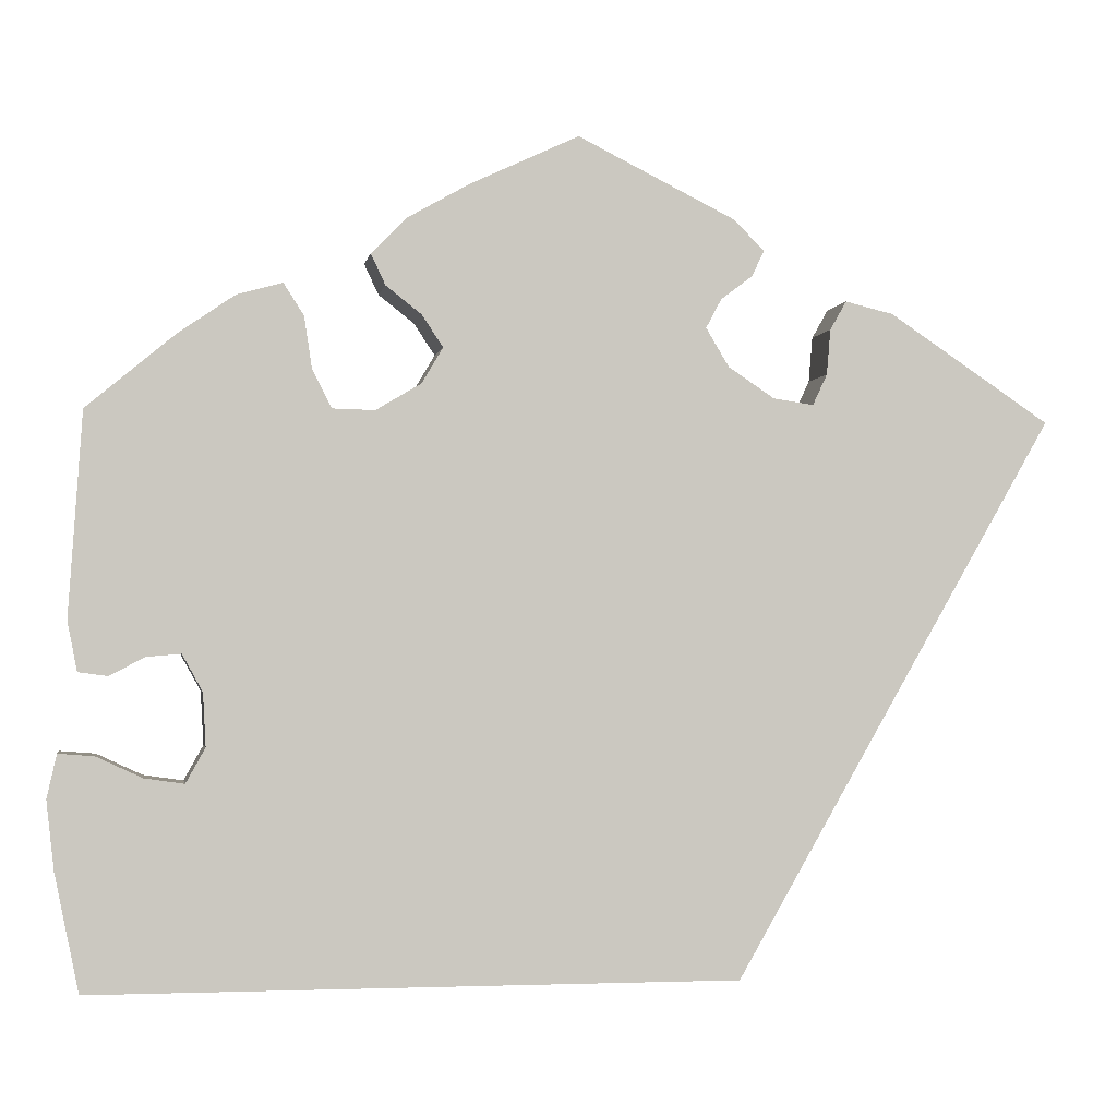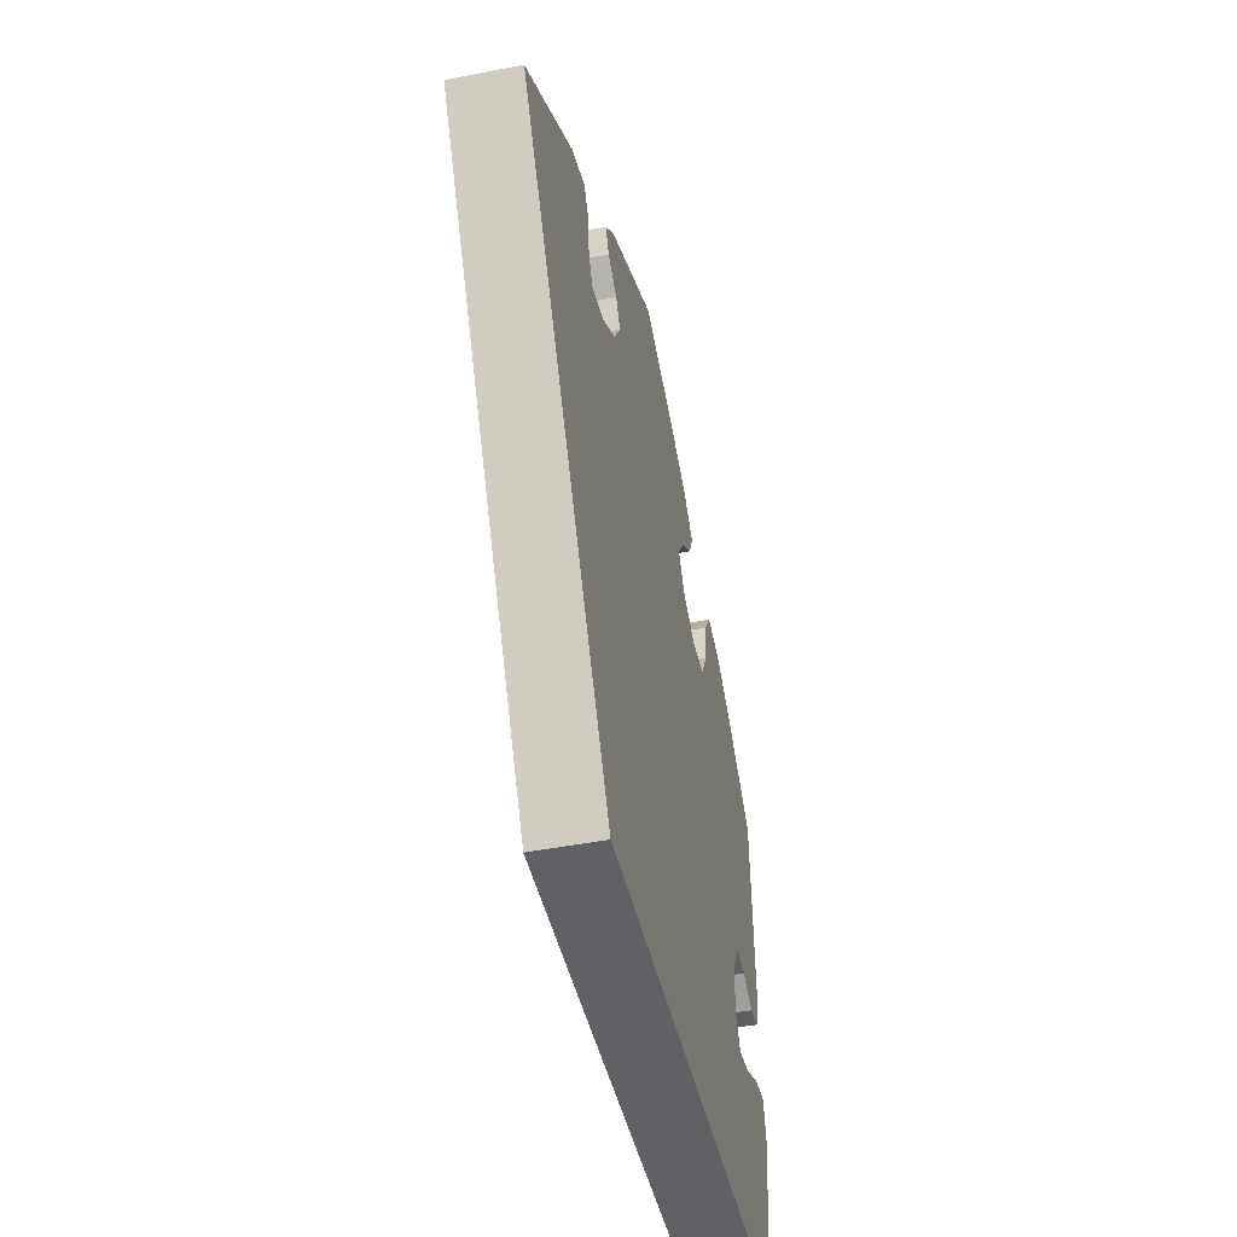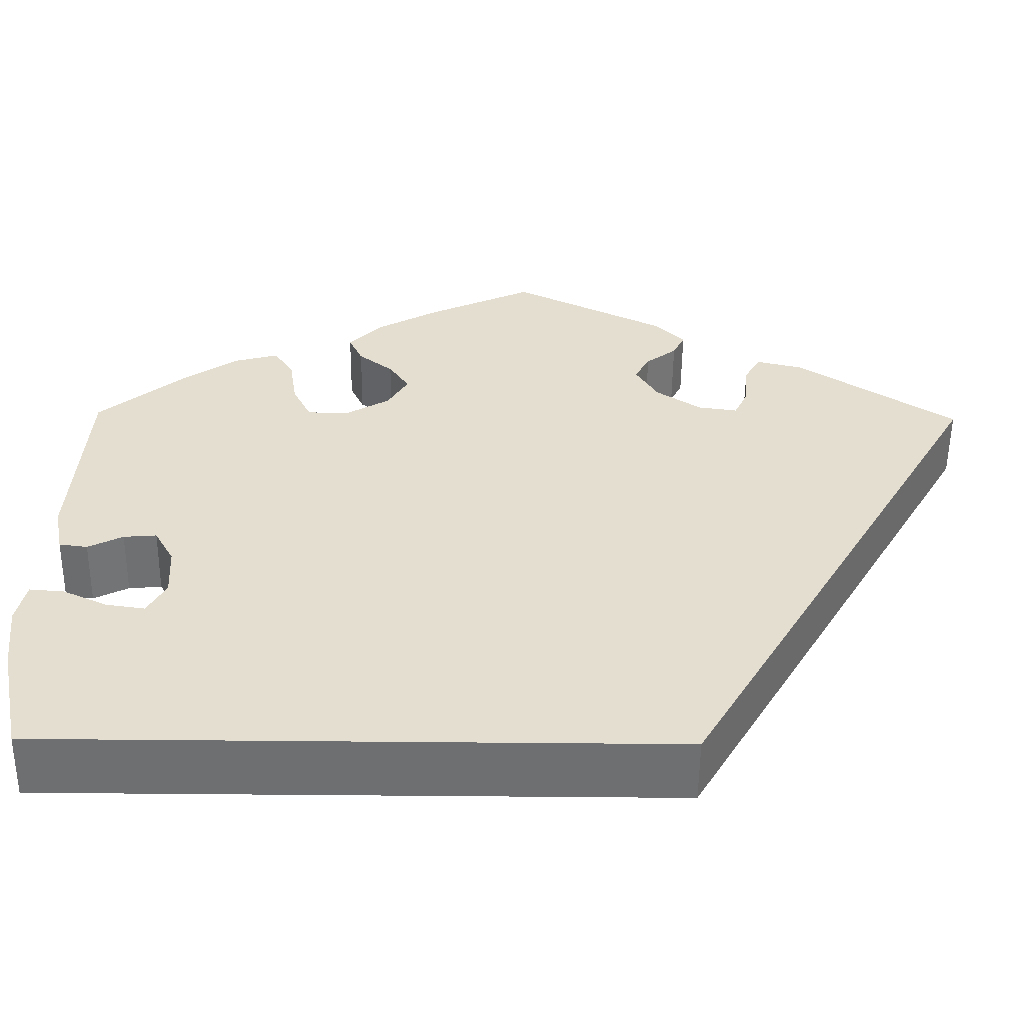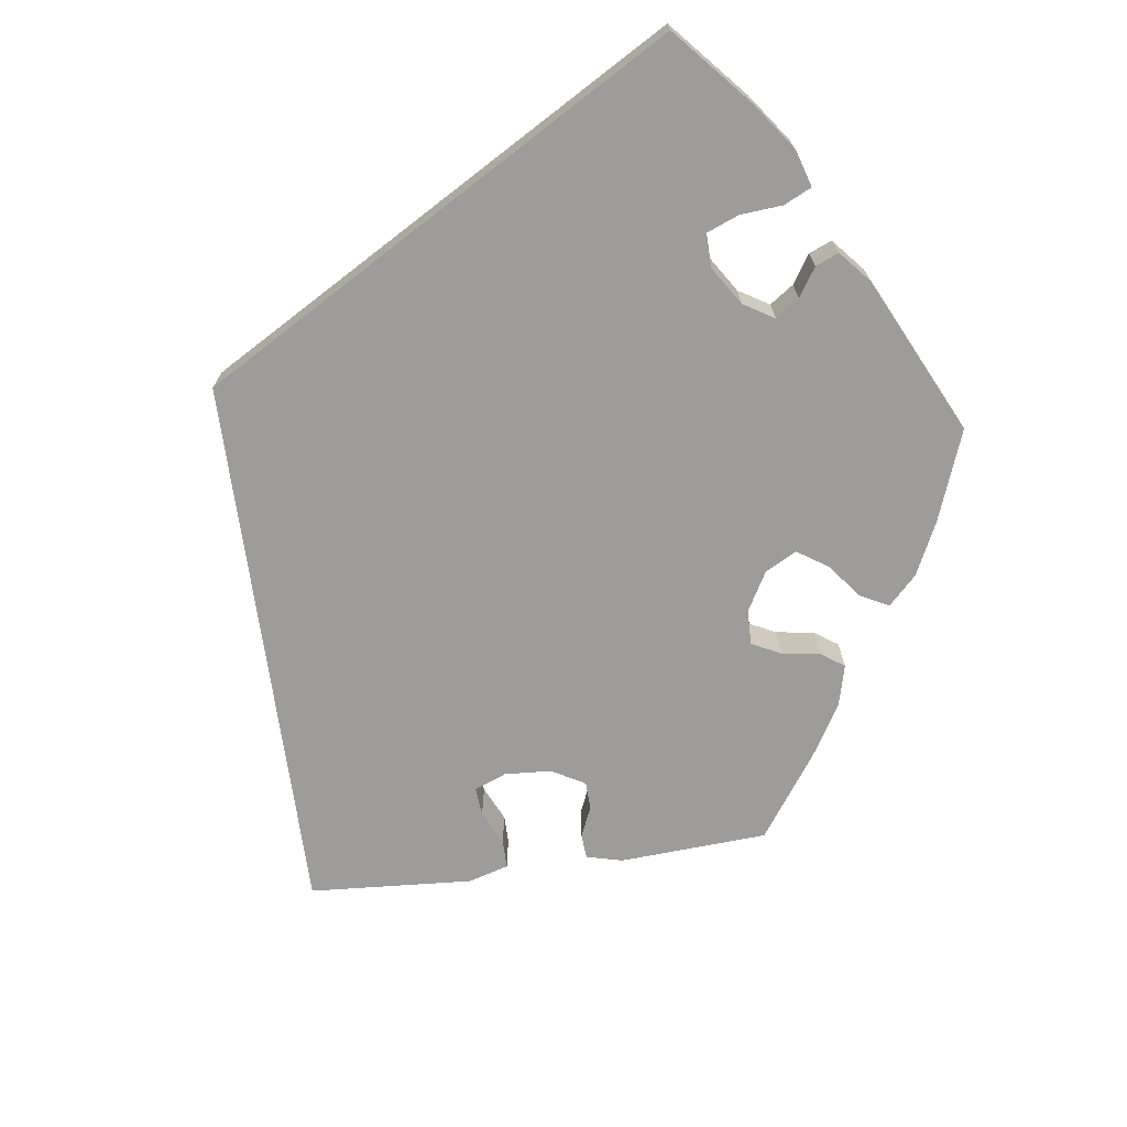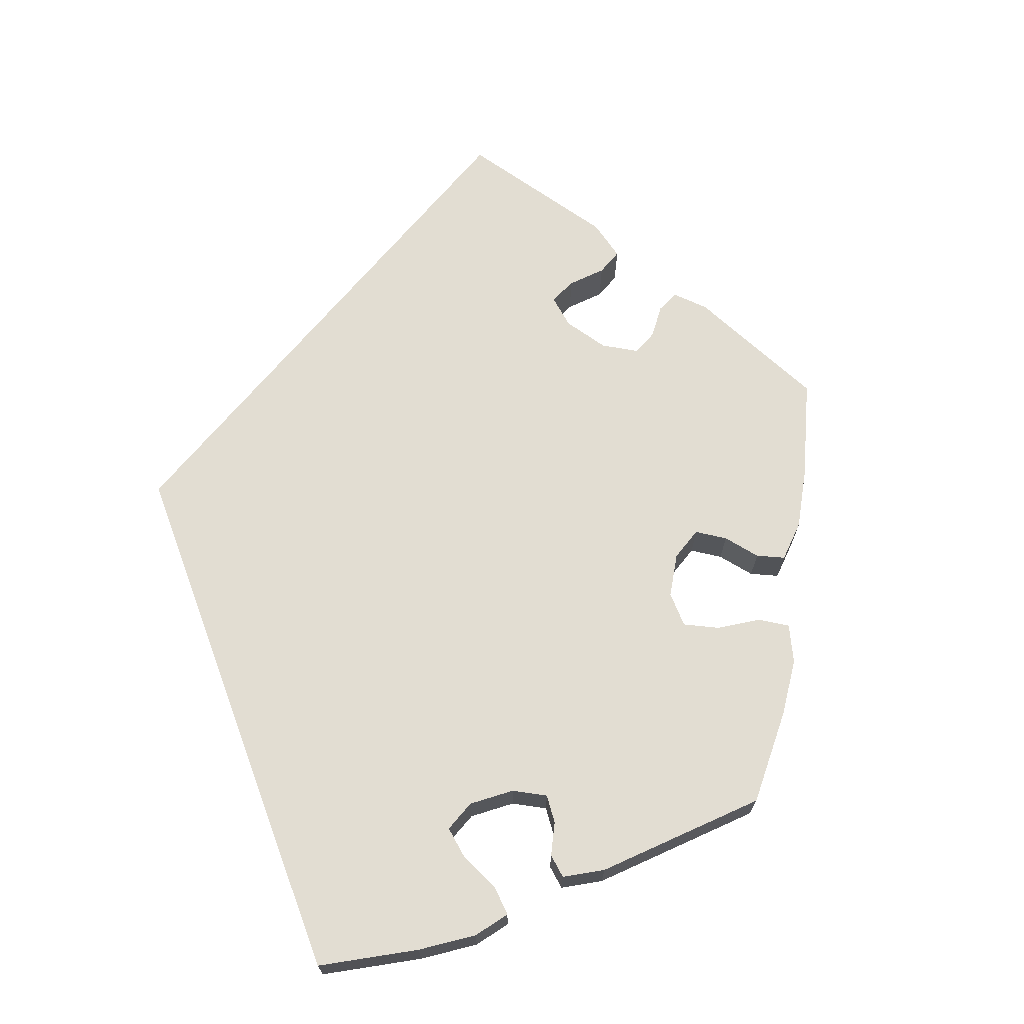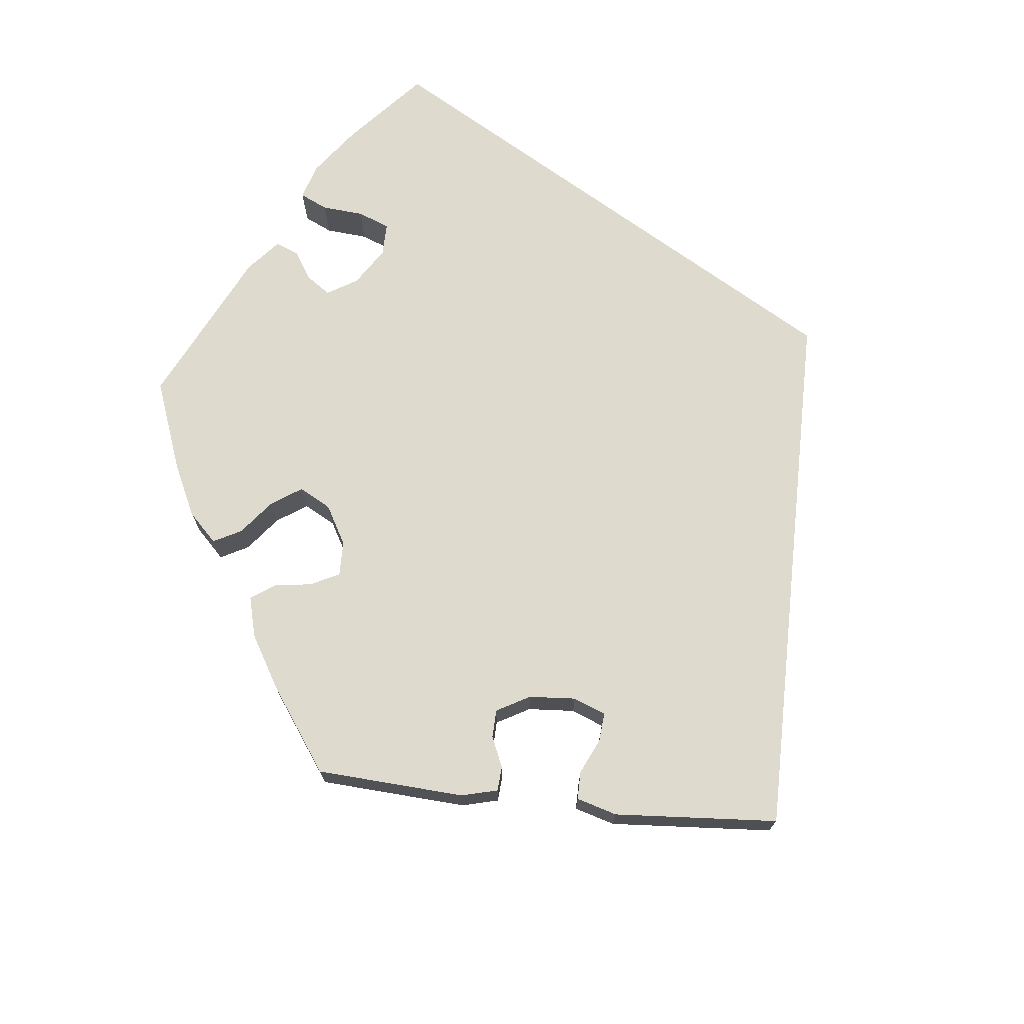
<metadata>
{"format":"obj","ext":"obj","renderer":"f3d","projection":"perspective","resolution":1024,"background":"white","views":[{"elev":-2.1,"azim":-9.9,"up":"+Z"},{"elev":-45.4,"azim":102.7,"up":"+Z"},{"elev":-54.5,"azim":-0.6,"up":"+Z"},{"elev":-70.0,"azim":-142.3,"up":"+Y"},{"elev":68.3,"azim":-110.6,"up":"+Y"},{"elev":71.2,"azim":36.1,"up":"+Y"}]}
</metadata>
<code>
v -0.408 0.07 0.366
v -0.35 0.07 0.406
v -0.303 0.07 0.419
v -0.282 0.07 0.386
v -0.274 0.07 0.333
v -0.254 0.07 0.293
v -0.21 0.07 0.292
v -0.163 0.07 0.32
v -0.141 0.07 0.357
v -0.163 0.07 0.39
v -0.2 0.07 0.419
v -0.215 0.07 0.451
v -0.179 0.07 0.488
v -0.114 0.07 0.525
v -0.001 0.07 0.578
v 0.162 0.07 0.497
v 0.195 0.07 0.465
v 0.182 0.07 0.438
v 0.149 0.07 0.413
v 0.133 0.07 0.383
v 0.157 0.07 0.343
v 0.205 0.07 0.311
v 0.247 0.07 0.305
v 0.262 0.07 0.337
v 0.266 0.07 0.384
v 0.283 0.07 0.414
v 0.333 0.07 0.402
v 0.501 0.07 0.29
v 0.167 0.07 -0.289
v -0.5 0.07 -0.289
v -0.525 0.07 -0.168
v -0.533 0.07 -0.097
v -0.523 0.07 -0.052
v -0.486 0.07 -0.055
v -0.439 0.07 -0.077
v -0.398 0.07 -0.083
v -0.378 0.07 -0.047
v -0.381 0.07 0.008
v -0.402 0.07 0.046
v -0.437 0.07 0.043
v -0.474 0.07 0.024
v -0.504 0.07 0.028
v -0.514 0.07 0.079
v -0.5 0.07 0.289
v -0.408 0 0.366
v -0.35 0 0.406
v -0.303 0 0.419
v -0.282 0 0.386
v -0.274 0 0.333
v -0.254 0 0.293
v -0.21 0 0.292
v -0.163 0 0.32
v -0.141 0 0.357
v -0.163 0 0.39
v -0.2 0 0.419
v -0.215 0 0.451
v -0.179 0 0.488
v -0.114 0 0.525
v -0.001 0 0.578
v 0.162 0 0.497
v 0.195 0 0.465
v 0.182 0 0.438
v 0.149 0 0.413
v 0.133 0 0.383
v 0.157 0 0.343
v 0.205 0 0.311
v 0.247 0 0.305
v 0.262 0 0.337
v 0.266 0 0.384
v 0.283 0 0.414
v 0.333 0 0.402
v 0.501 0 0.29
v 0.167 0 -0.289
v -0.5 0 -0.289
v -0.525 0 -0.168
v -0.533 0 -0.097
v -0.523 0 -0.052
v -0.486 0 -0.055
v -0.439 0 -0.077
v -0.398 0 -0.083
v -0.378 0 -0.047
v -0.381 0 0.008
v -0.402 0 0.046
v -0.437 0 0.043
v -0.474 0 0.024
v -0.504 0 0.028
v -0.514 0 0.079
v -0.5 0 0.289
f 40 41 42 43
f 39 40 43 44
f 38 39 44 1
f 32 33 34 35
f 32 35 36
f 31 32 36
f 30 31 36
f 29 30 36 37
f 24 25 26 27
f 23 24 27 28
f 16 17 18 19
f 16 19 20
f 15 16 20
f 14 15 20 21
f 10 11 12 13
f 9 10 13 14
f 2 3 4 5
f 38 1 2 5
f 38 5 6
f 37 38 6 7
f 23 28 29 37
f 22 23 37 7
f 21 22 7 8
f 9 14 21
f 8 9 21
f 87 86 85 84
f 88 87 84 83
f 45 88 83 82
f 79 78 77 76
f 80 79 76
f 80 76 75
f 80 75 74
f 81 80 74 73
f 71 70 69 68
f 72 71 68 67
f 63 62 61 60
f 64 63 60
f 64 60 59
f 65 64 59 58
f 57 56 55 54
f 58 57 54 53
f 49 48 47 46
f 49 46 45 82
f 50 49 82
f 51 50 82 81
f 81 73 72 67
f 51 81 67 66
f 52 51 66 65
f 65 58 53
f 65 53 52
f 1 45 46 2
f 2 46 47 3
f 3 47 48 4
f 4 48 49 5
f 5 49 50 6
f 6 50 51 7
f 7 51 52 8
f 8 52 53 9
f 9 53 54 10
f 10 54 55 11
f 11 55 56 12
f 12 56 57 13
f 13 57 58 14
f 14 58 59 15
f 15 59 60 16
f 16 60 61 17
f 17 61 62 18
f 18 62 63 19
f 19 63 64 20
f 20 64 65 21
f 21 65 66 22
f 22 66 67 23
f 23 67 68 24
f 24 68 69 25
f 25 69 70 26
f 26 70 71 27
f 27 71 72 28
f 28 72 73 29
f 29 73 74 30
f 30 74 75 31
f 31 75 76 32
f 32 76 77 33
f 33 77 78 34
f 34 78 79 35
f 35 79 80 36
f 36 80 81 37
f 37 81 82 38
f 38 82 83 39
f 39 83 84 40
f 40 84 85 41
f 41 85 86 42
f 42 86 87 43
f 43 87 88 44
f 44 88 45 1

</code>
